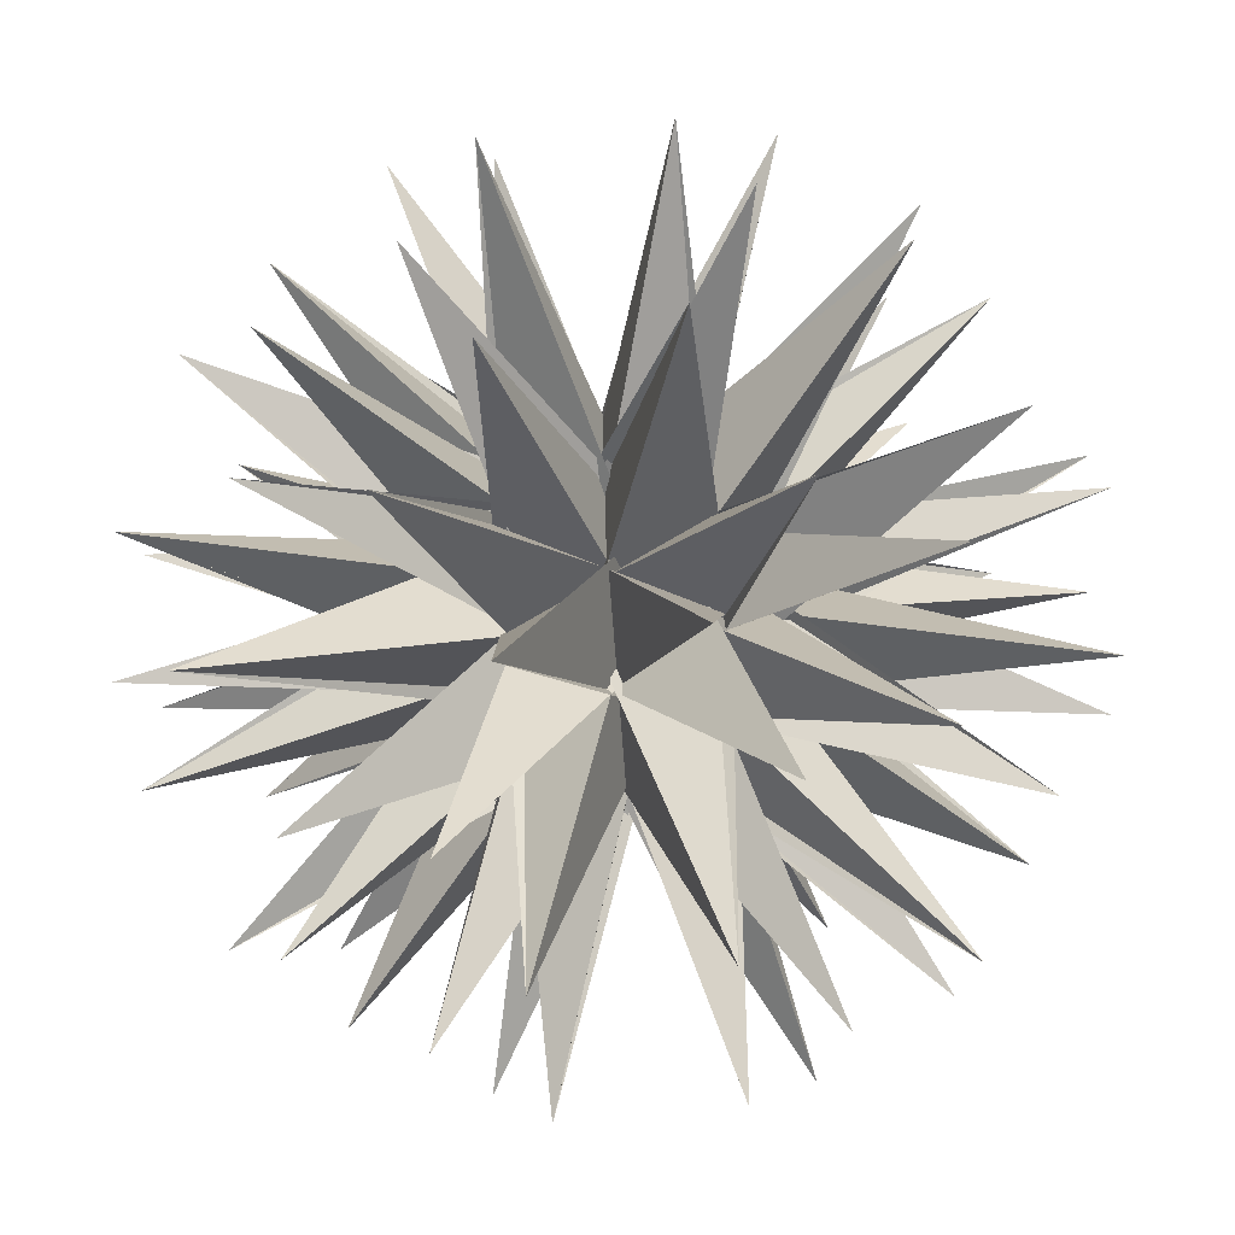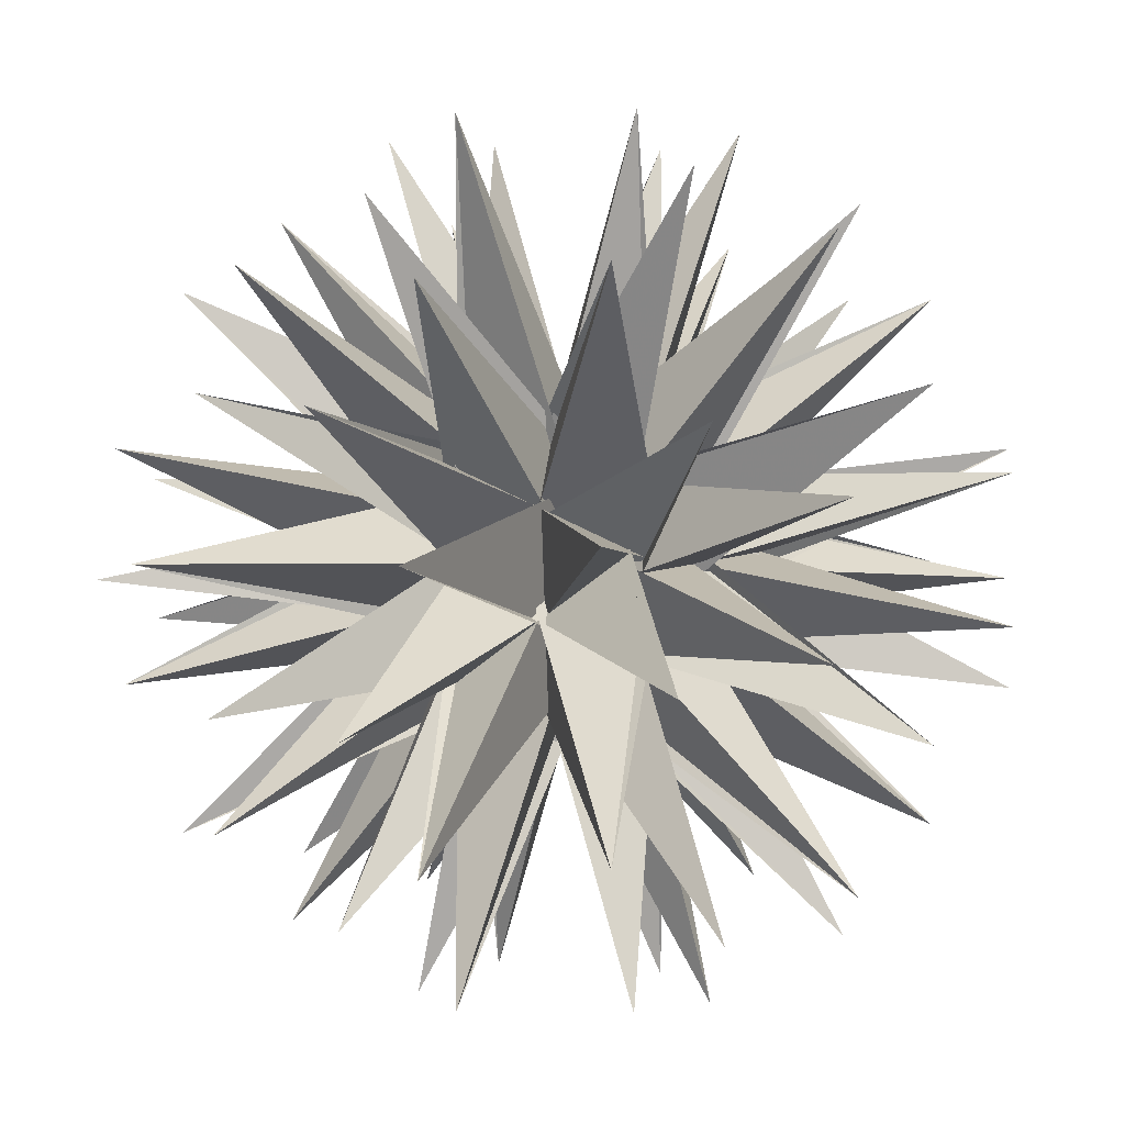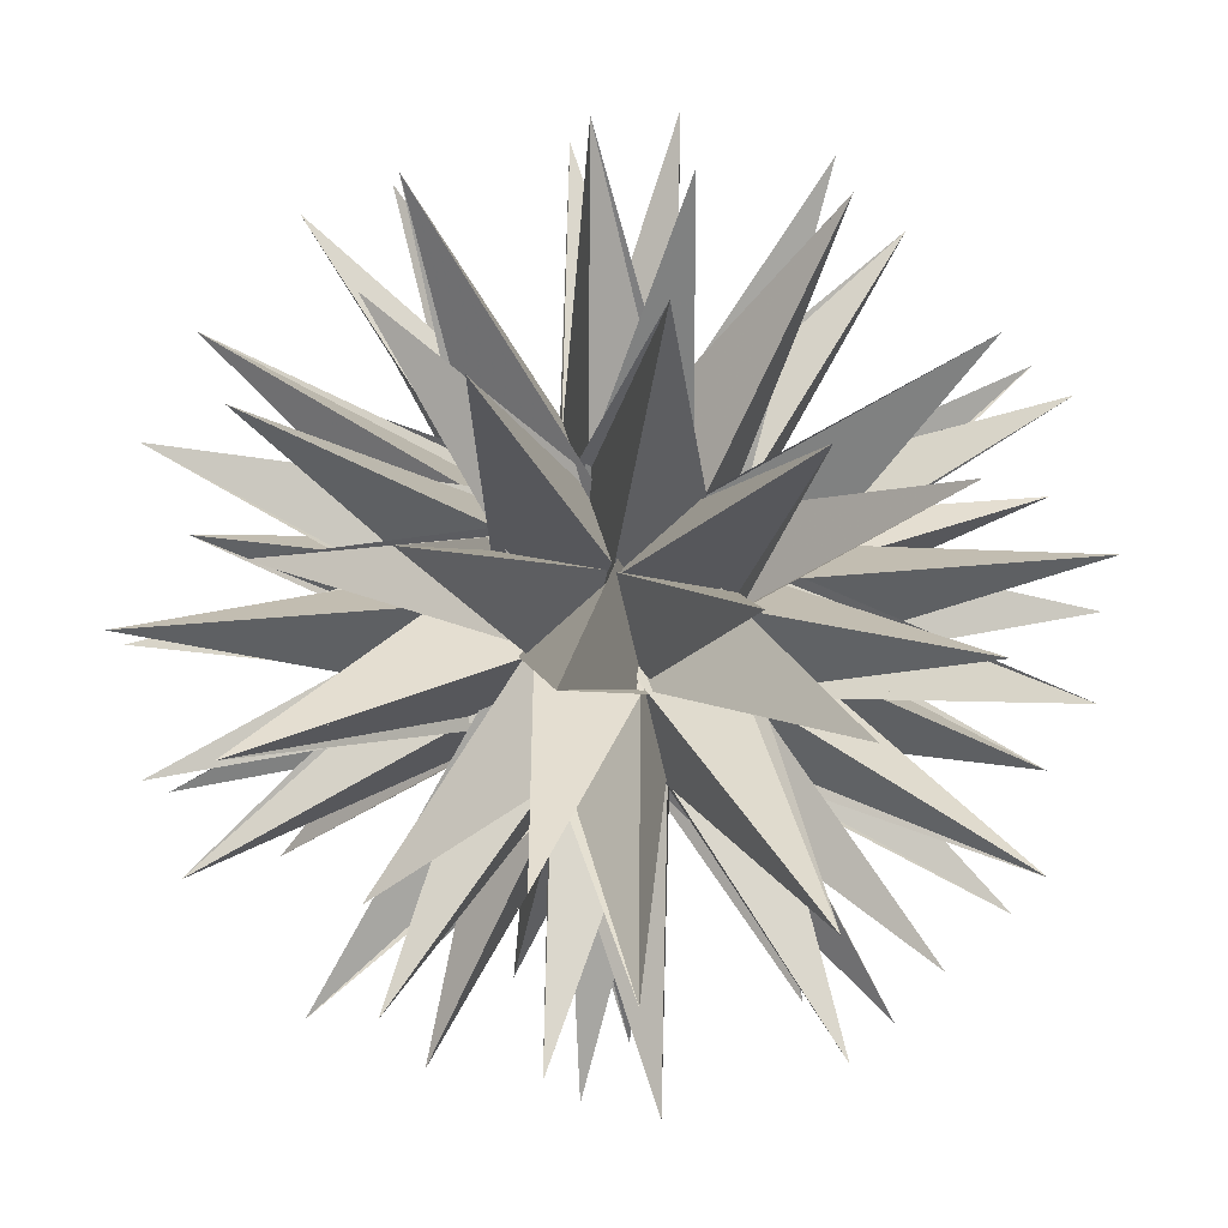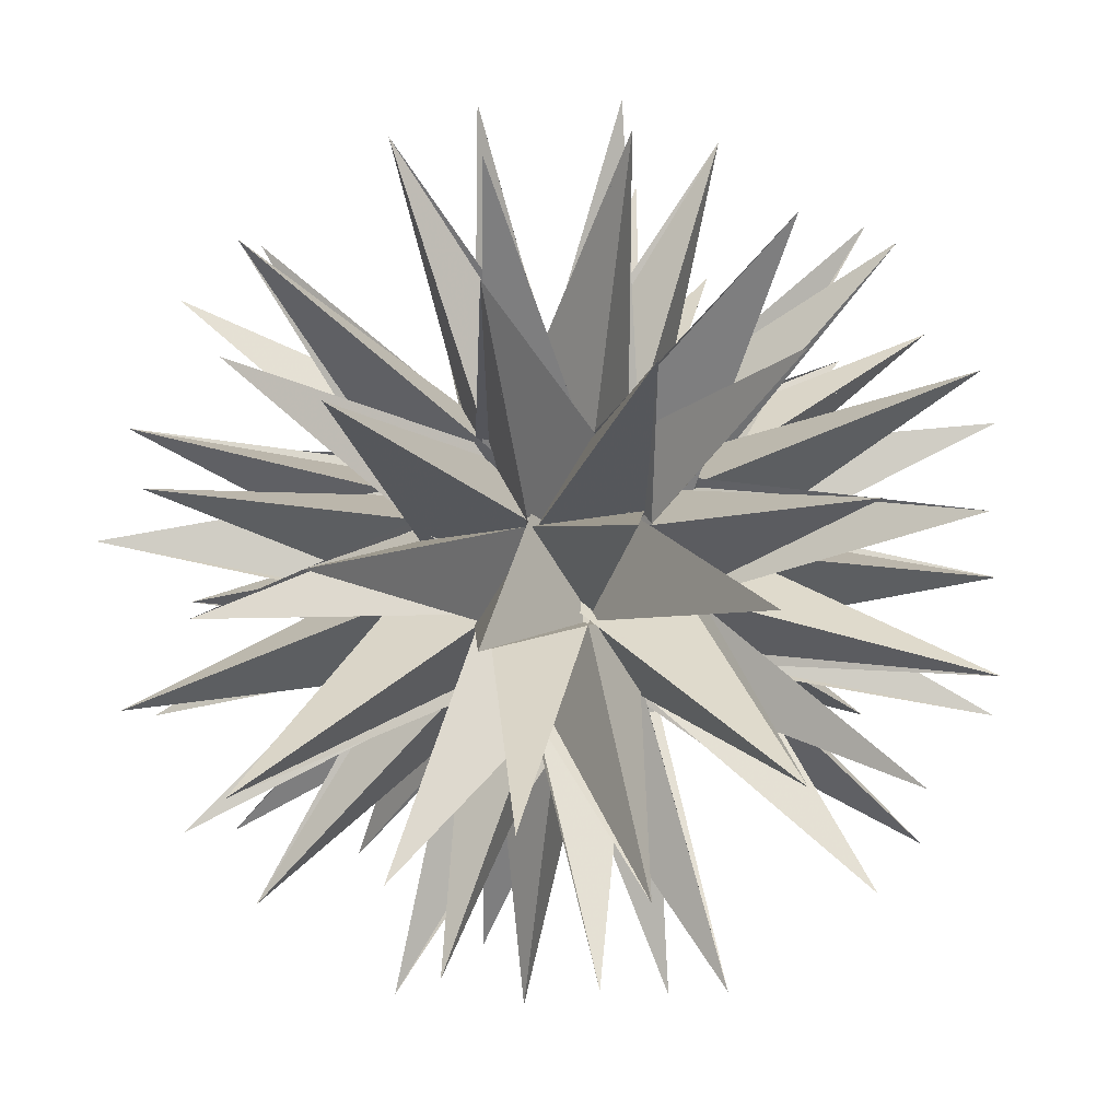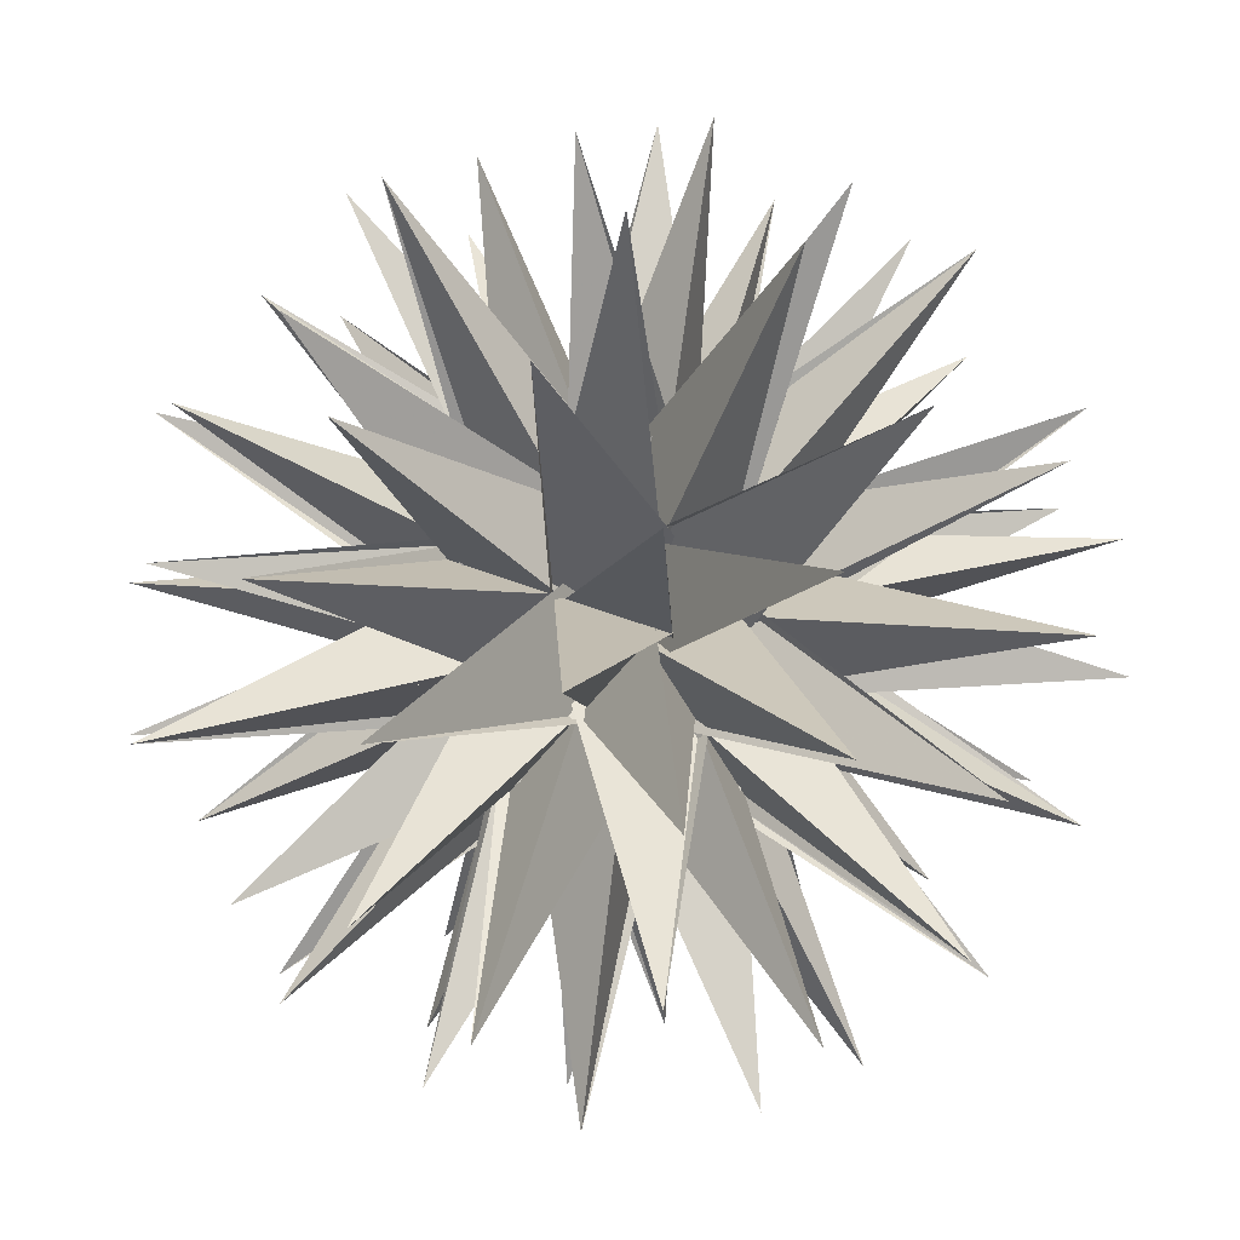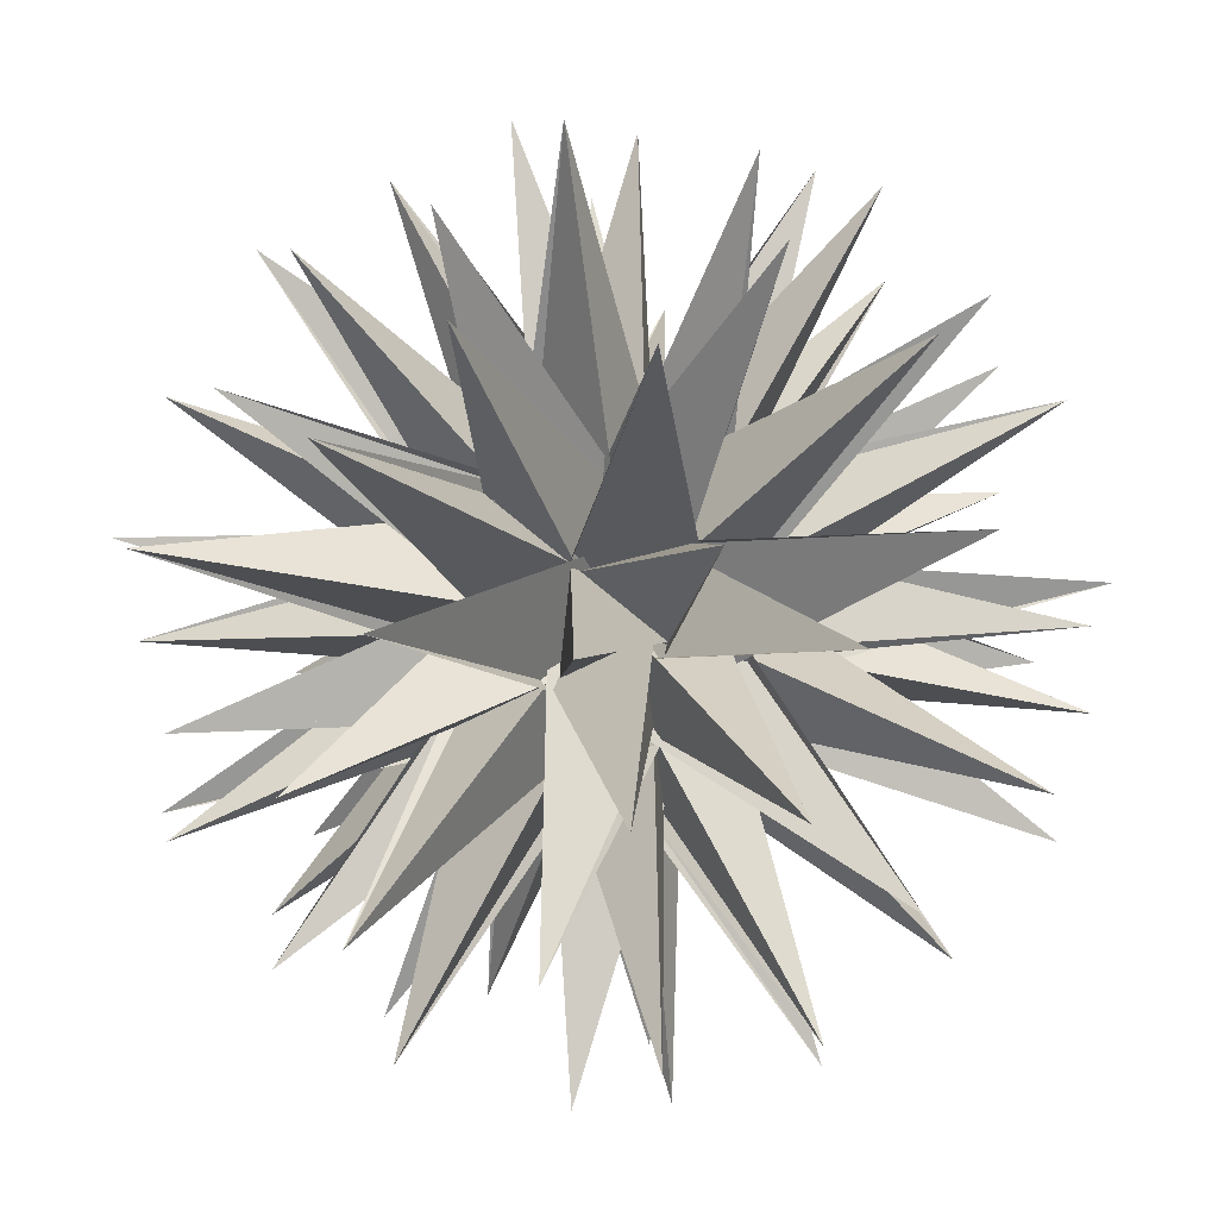
<metadata>
{"format":"obj","ext":"obj","renderer":"f3d","projection":"perspective","resolution":1024,"background":"white","views":[{"elev":-68.6,"azim":36.3,"up":"+Z"},{"elev":0.4,"azim":38.5,"up":"+Z"},{"elev":77.2,"azim":-164.3,"up":"+Z"},{"elev":-11.3,"azim":-80.7,"up":"+Z"},{"elev":-26.4,"azim":-12.2,"up":"+Z"},{"elev":42.3,"azim":166.2,"up":"+Z"}]}
</metadata>
<code>
v 1.439 0.5256 0.2939
v 1.439 -0.5256 -0.2939
v -1.439 -0.5256 0.2939
v 0.5256 -0.2939 -1.439
v -0.5256 -0.2939 1.439
v -0.5256 0.2939 -1.439
v 0.5256 0.2939 1.439
v -0.2939 -1.439 0.5256
v 0.2939 -1.439 -0.5256
v 0.2939 1.439 0.5256
v -0.2939 1.439 -0.5256
v 1.457 -0 0.5566
v 1.457 -0 -0.5566
v -1.457 -0 0.5566
v -1.457 -0 -0.5566
v 0 0.5566 1.457
v 0 0.5566 -1.457
v 0 -0.5566 1.457
v 0 -0.5566 -1.457
v 0.5566 1.457 0
v -0.5566 1.457 0
v 0.5566 -1.457 0
v -0.5566 -1.457 0
v 0 -0.3 0.1854
v 0 -0.3 -0.1854
v 0 0.3 0.1854
v 0 0.3 -0.1854
v -0.3 0.1854 0
v 0.3 0.1854 0
v -0.3 -0.1854 0
v 0.3 -0.1854 0
v 0.1854 -0 -0.3
v 0.1854 -0 0.3
v -0.1854 -0 -0.3
v -0.1854 -0 0.3
v 1.149 0.056 -1.054
v -1.149 0.056 1.054
v -1.149 -0.056 -1.054
v 1.149 -0.056 1.054
v -0.056 -1.054 -1.149
v 0.056 -1.054 1.149
v 0.056 1.054 -1.149
v -0.056 1.054 1.149
v 1.054 -1.149 0.056
v -1.054 -1.149 -0.056
v -1.054 1.149 0.056
v 1.054 1.149 -0.056
v -1.473 -0.4696 -0.2033
v 1.473 -0.4696 0.2033
v 1.473 0.4696 -0.2033
v -1.473 0.4696 0.2033
v -0.4696 -0.2033 -1.473
v 0.4696 -0.2033 1.473
v 0.4696 0.2033 -1.473
v -0.4696 0.2033 1.473
v -0.2033 -1.473 -0.4696
v 0.2033 -1.473 0.4696
v 0.2033 1.473 -0.4696
v -0.2033 1.473 0.4696
v 1.179 0.9453 0.385
v -1.179 0.9453 -0.385
v -1.179 -0.9453 0.385
v 1.179 -0.9453 -0.385
v 0.9453 0.385 1.179
v -0.9453 0.385 -1.179
v -0.9453 -0.385 1.179
v 0.9453 -0.385 -1.179
v 0.385 1.179 0.9453
v -0.385 1.179 -0.9453
v -0.385 -1.179 0.9453
v 0.385 -1.179 -0.9453
v -0.8546 0.4196 1.236
v 0.8546 0.4196 -1.236
v 0.8546 -0.4196 1.236
v -0.8546 -0.4196 -1.236
v -0.4196 1.236 0.8546
v 0.4196 1.236 -0.8546
v 0.4196 -1.236 0.8546
v -0.4196 -1.236 -0.8546
v -1.236 0.8546 0.4196
v 1.236 0.8546 -0.4196
v 1.236 -0.8546 0.4196
v -1.236 -0.8546 -0.4196
v -0.9005 -0.9005 -0.9005
v -0.9005 -0.9005 0.9005
v 0.9005 -0.9005 -0.9005
v 0.9005 -0.9005 0.9005
v -0.9005 0.9005 -0.9005
v -0.9005 0.9005 0.9005
v 0.9005 0.9005 -0.9005
v 0.9005 0.9005 0.9005
v -1.439 0.5256 -0.2939
f 24 92 2 14 36
f 24 36 72 86 76
f 24 76 40 16 52
f 24 52 64 84 60
f 24 60 48 12 92
f 25 1 3 13 37
f 25 37 73 85 77
f 25 77 41 17 53
f 25 53 65 87 61
f 25 61 49 15 1
f 26 2 92 12 38
f 26 38 74 88 78
f 26 78 42 18 54
f 26 54 66 90 62
f 26 62 50 14 2
f 27 3 1 15 39
f 27 39 75 91 79
f 27 79 43 19 55
f 27 55 67 89 63
f 27 63 51 13 3
f 28 4 5 17 41
f 28 41 77 85 81
f 28 81 45 20 56
f 28 56 68 84 64
f 28 64 52 16 4
f 29 5 4 16 40
f 29 40 76 86 80
f 29 80 44 21 57
f 29 57 69 87 65
f 29 65 53 17 5
f 30 7 6 18 42
f 30 42 78 88 82
f 30 82 46 22 59
f 30 59 71 89 67
f 30 67 55 19 7
f 31 6 7 19 43
f 31 43 79 91 83
f 31 83 47 23 58
f 31 58 70 90 66
f 31 66 54 18 6
f 32 8 11 22 46
f 32 46 82 88 74
f 32 74 38 12 48
f 32 48 60 84 68
f 32 68 56 20 8
f 33 11 8 20 45
f 33 45 81 85 73
f 33 73 37 13 51
f 33 51 63 89 71
f 33 71 59 22 11
f 34 10 9 21 44
f 34 44 80 86 72
f 34 72 36 14 50
f 34 50 62 90 70
f 34 70 58 23 10
f 35 9 10 23 47
f 35 47 83 91 75
f 35 75 39 15 49
f 35 49 61 87 69
f 35 69 57 21 9

</code>
